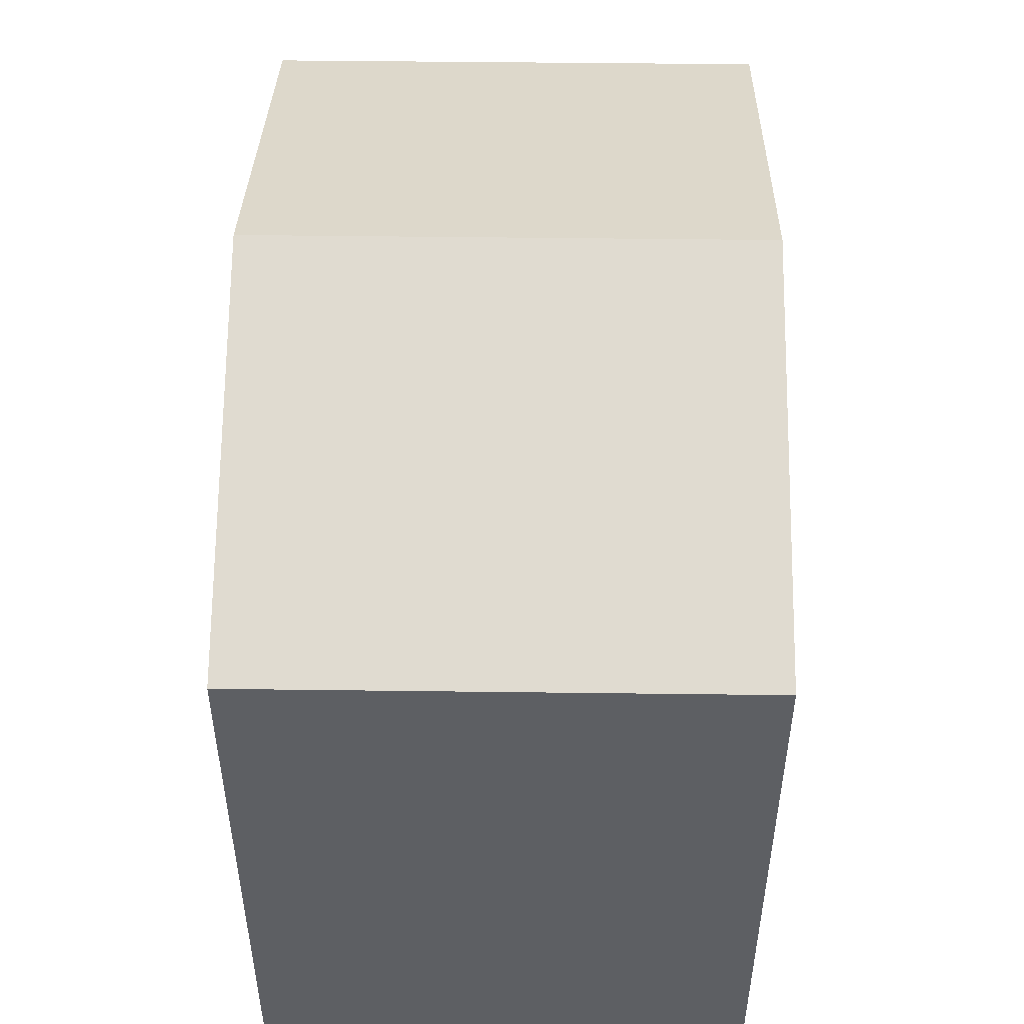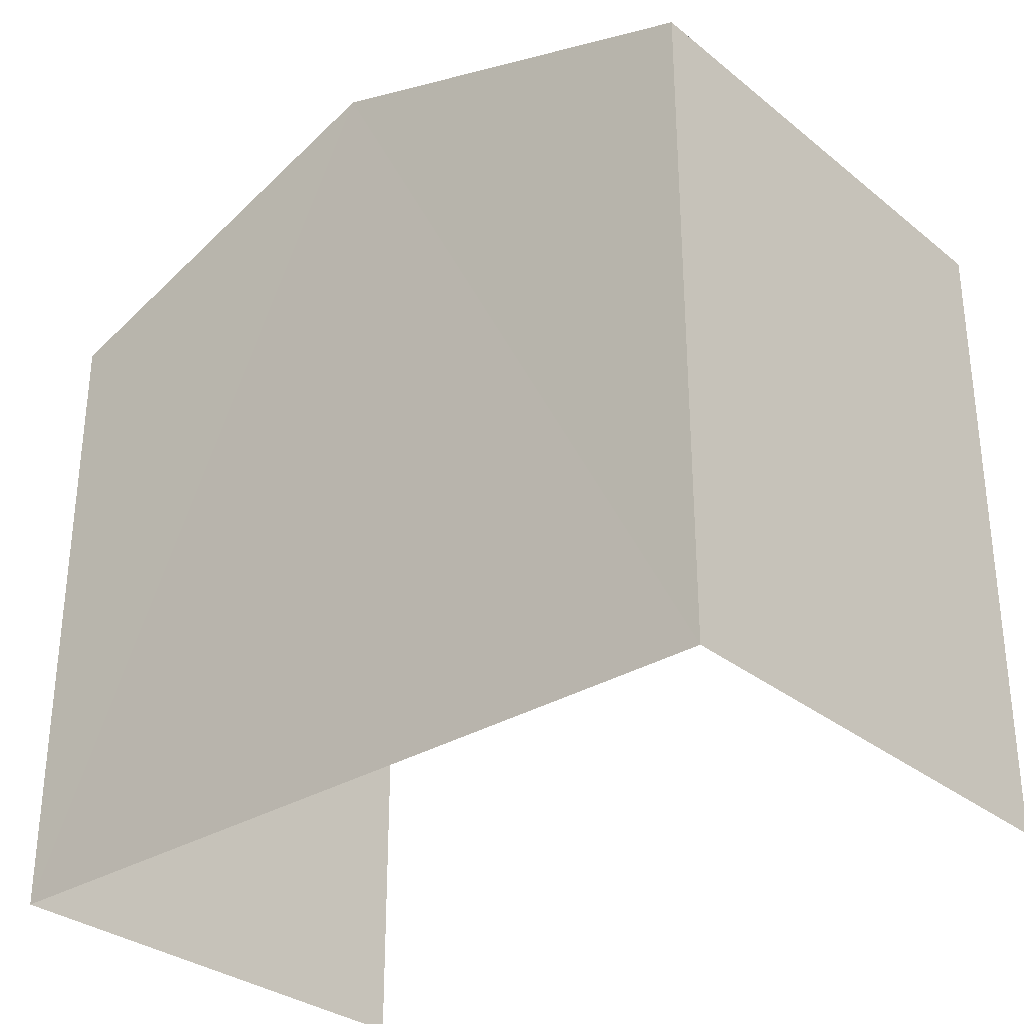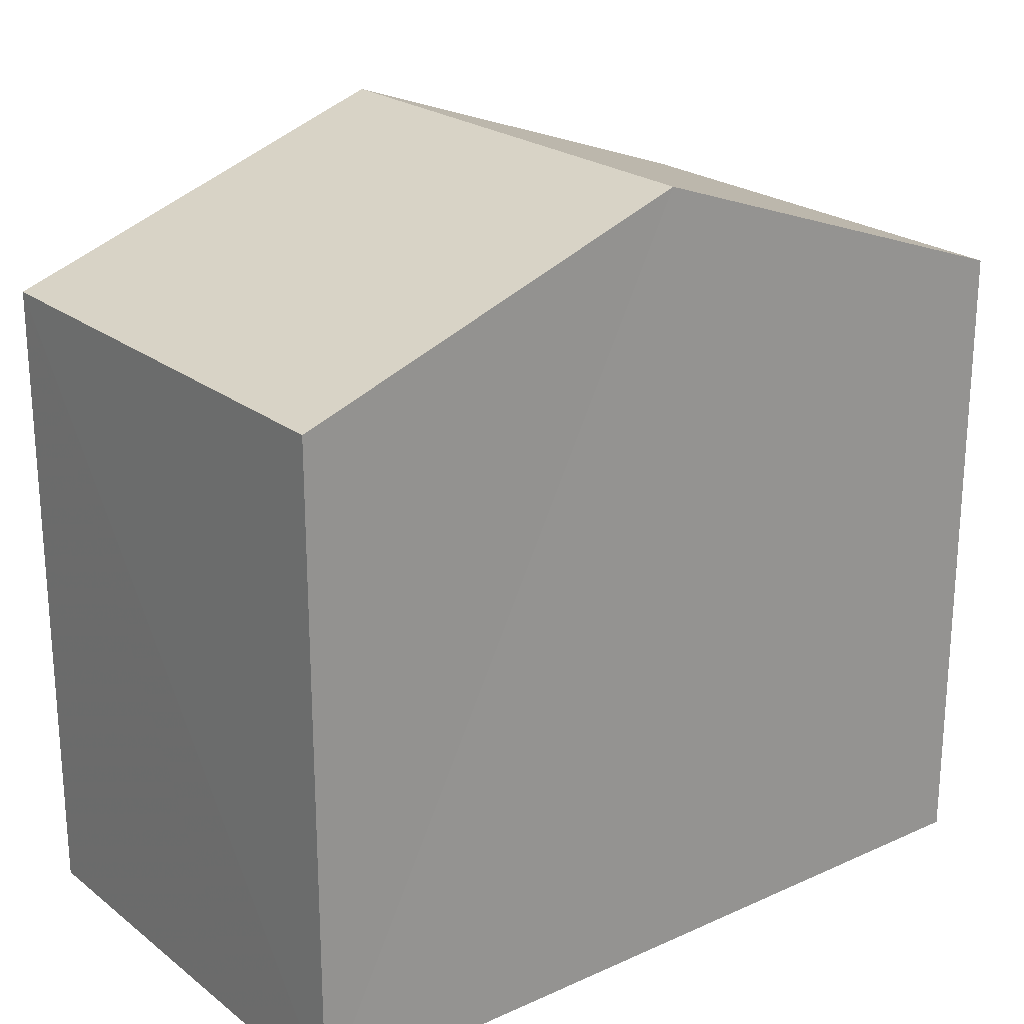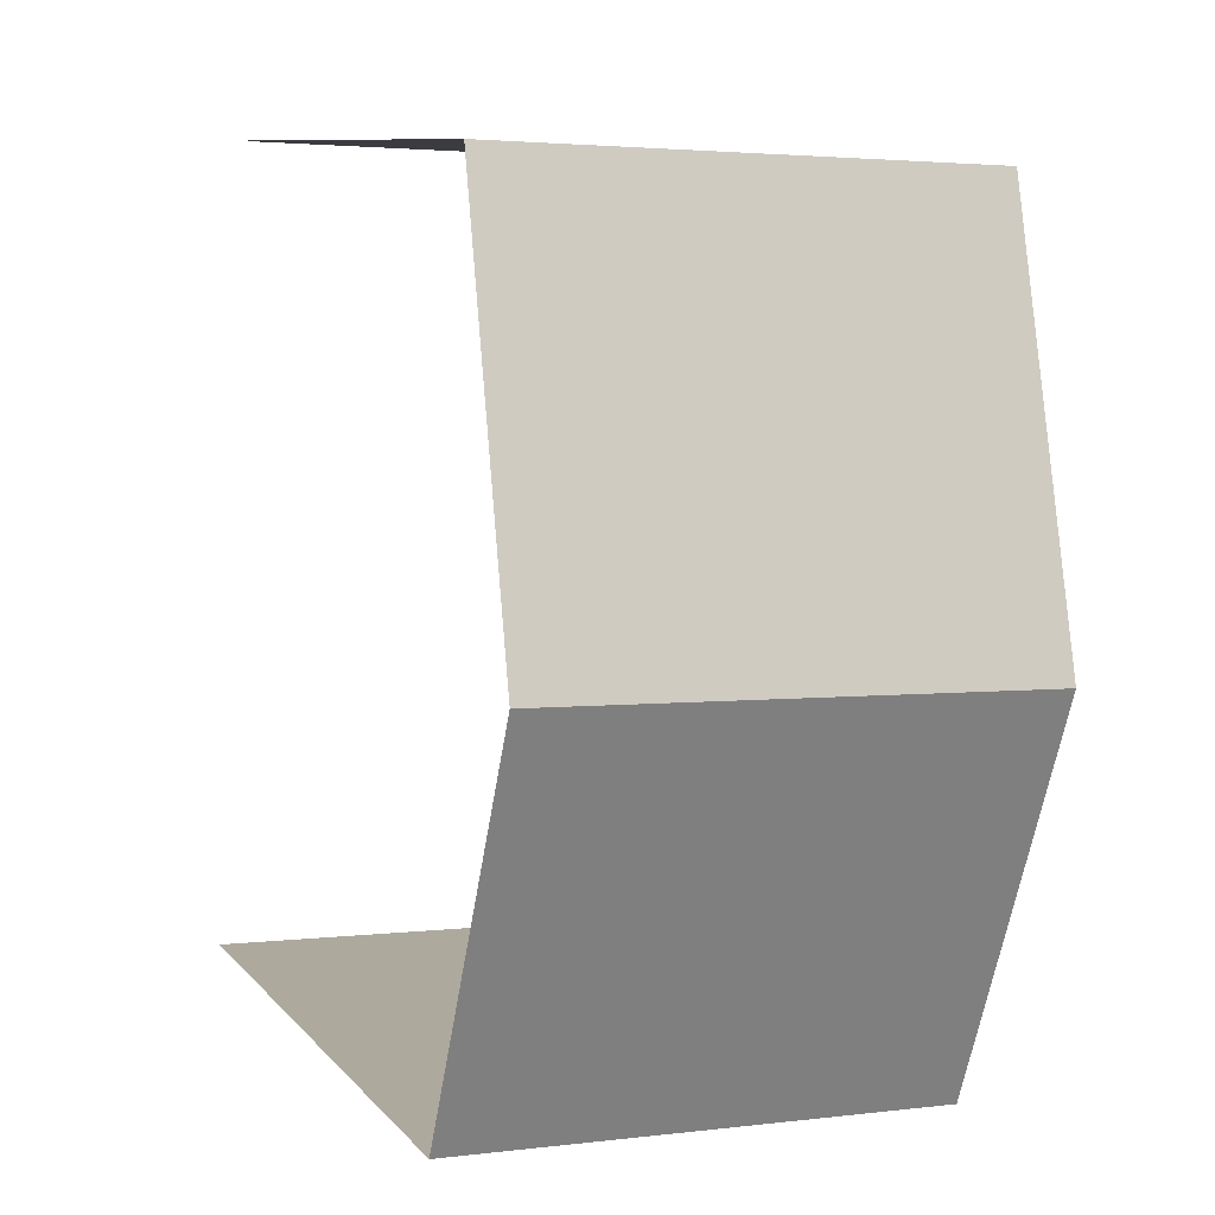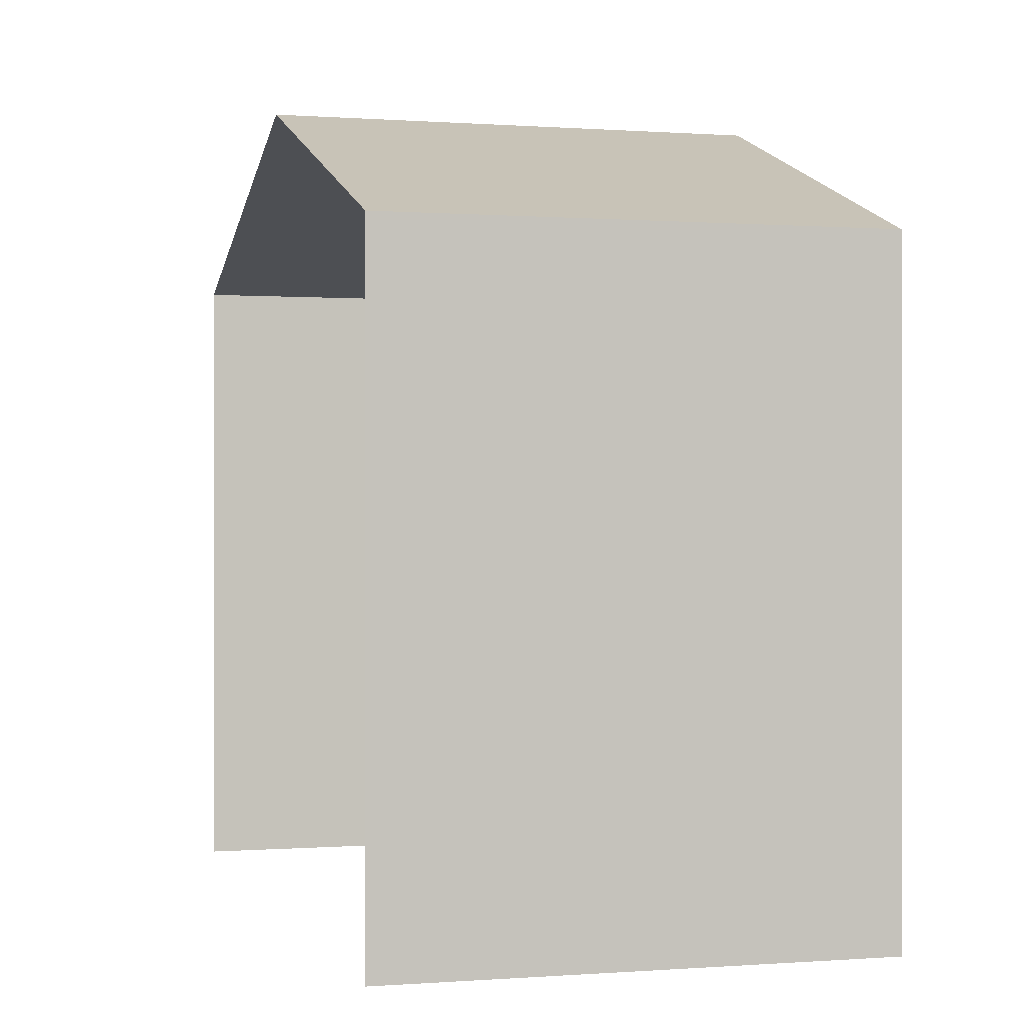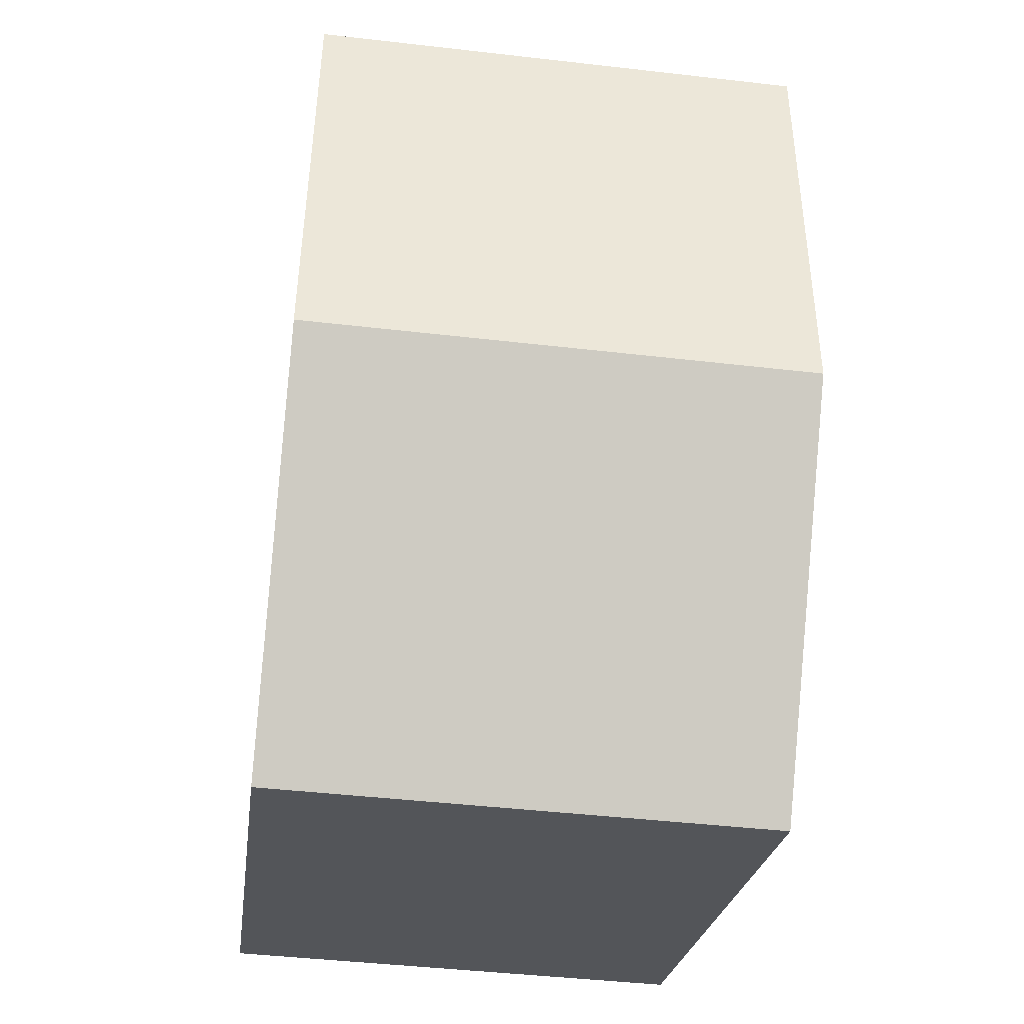
<metadata>
{"format":"obj","ext":"obj","renderer":"f3d","projection":"perspective","resolution":1024,"background":"white","views":[{"elev":50.2,"azim":-1.8,"up":"+Z"},{"elev":-31.2,"azim":128.6,"up":"+Z"},{"elev":22.7,"azim":49.7,"up":"+Z"},{"elev":9.6,"azim":-23.0,"up":"+Y"},{"elev":0.1,"azim":-18.5,"up":"+Z"},{"elev":-24.0,"azim":-7.2,"up":"+Y"}]}
</metadata>
<code>
v -3.734e+05 -1.051e+05 22.42
v -3.734e+05 -1.051e+05 22.42
v -3.734e+05 -1.051e+05 22.42
v -3.734e+05 -1.051e+05 22.42
v -3.734e+05 -1.051e+05 30.75
v -3.734e+05 -1.051e+05 29.24
v -3.734e+05 -1.051e+05 30.75
v -3.734e+05 -1.051e+05 29.24
v -3.734e+05 -1.051e+05 29.24
v -3.734e+05 -1.051e+05 29.24
f 1 2 3
f 1 4 2
f 6 1 7
f 1 3 7
f 3 10 7
f 5 6 7
f 5 8 6
f 7 9 5
f 7 10 9
f 9 2 5
f 2 4 5
f 4 8 5
f 6 4 1
f 6 8 4
f 10 3 2
f 9 10 2

</code>
